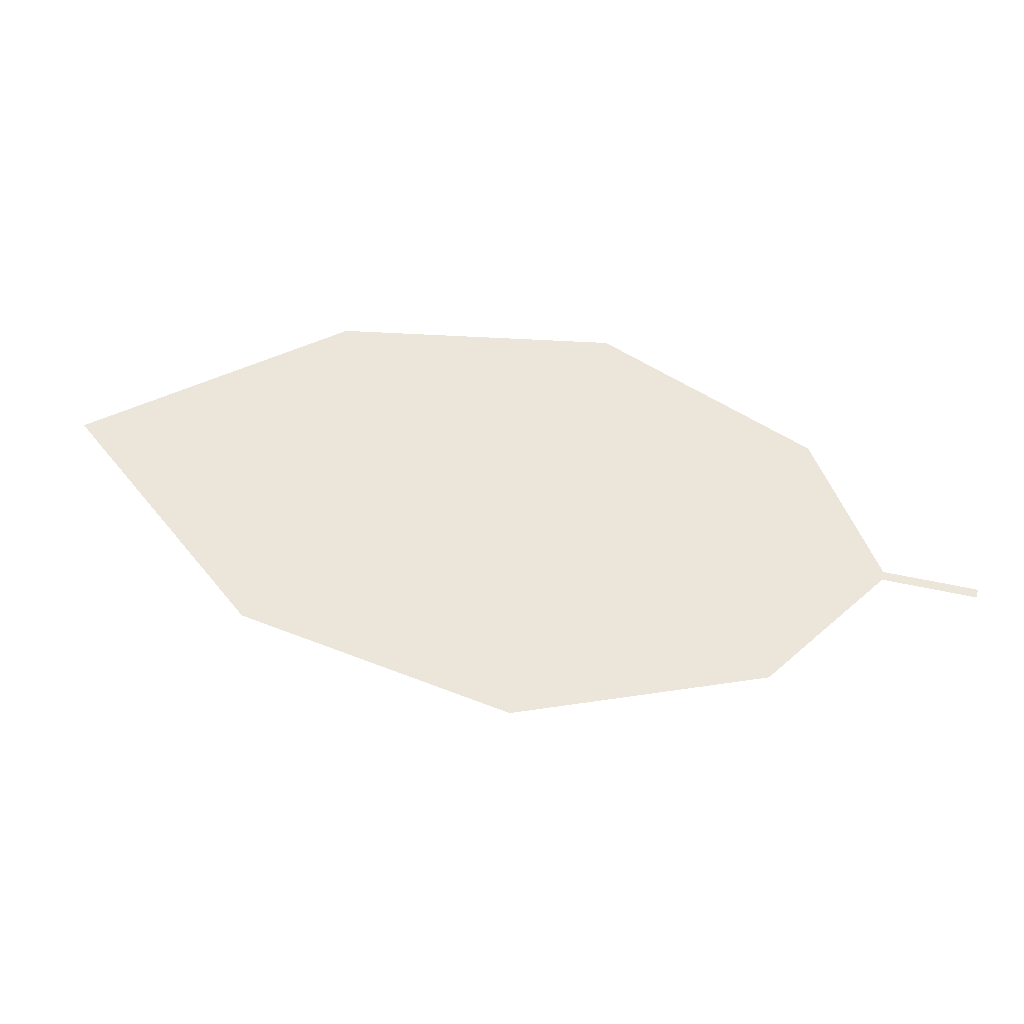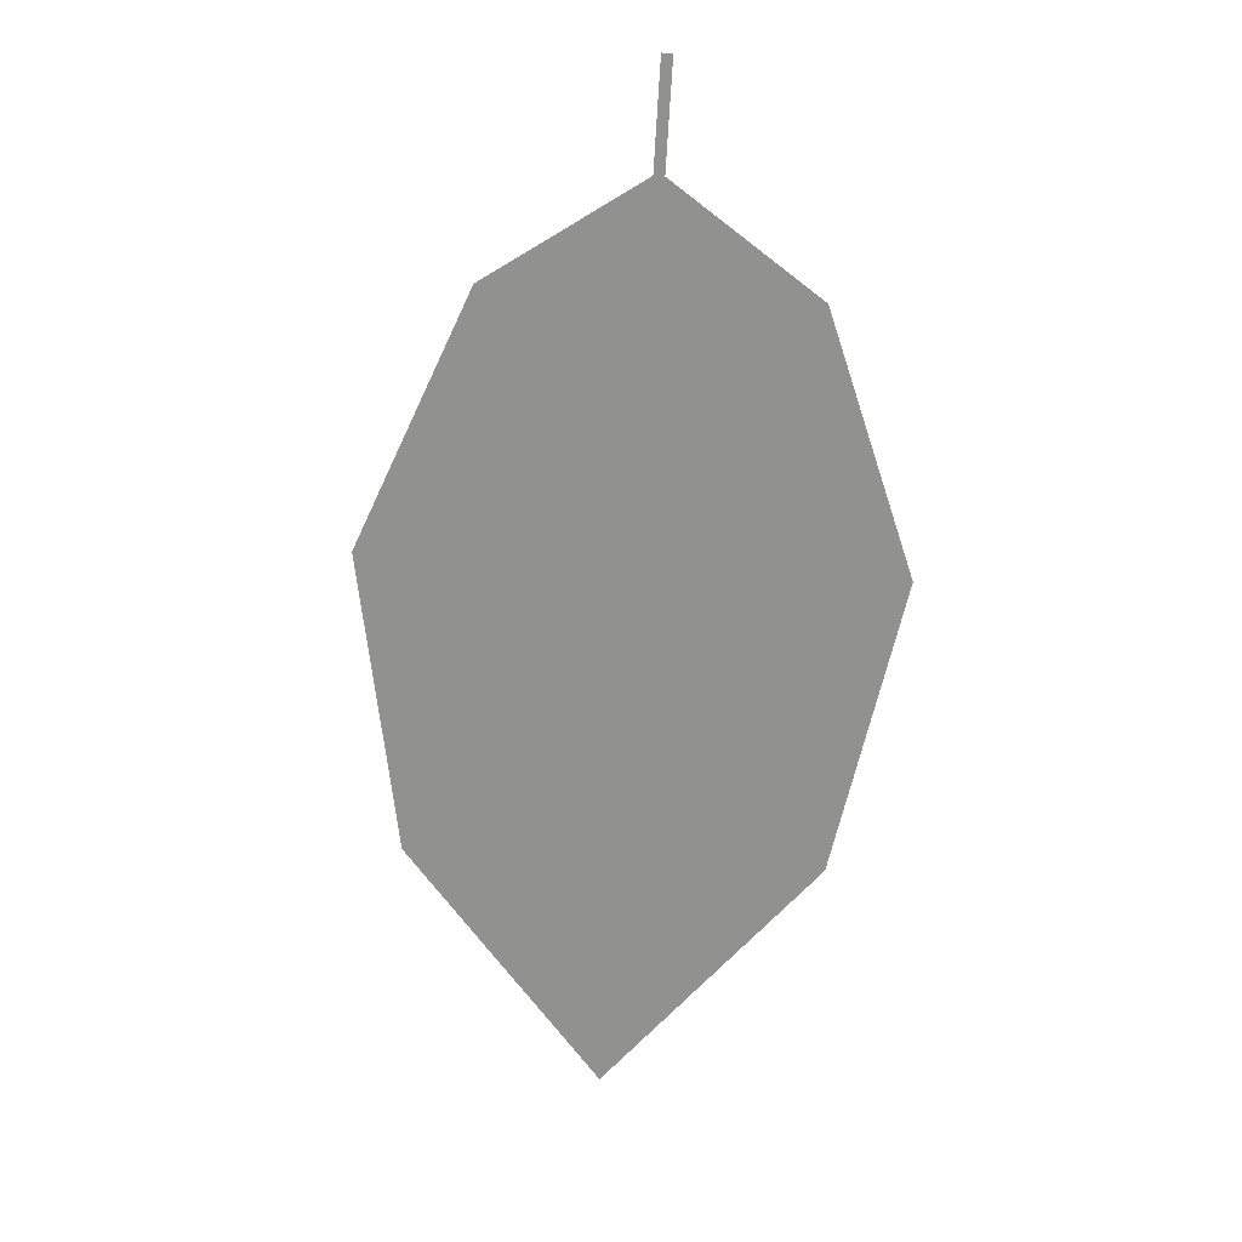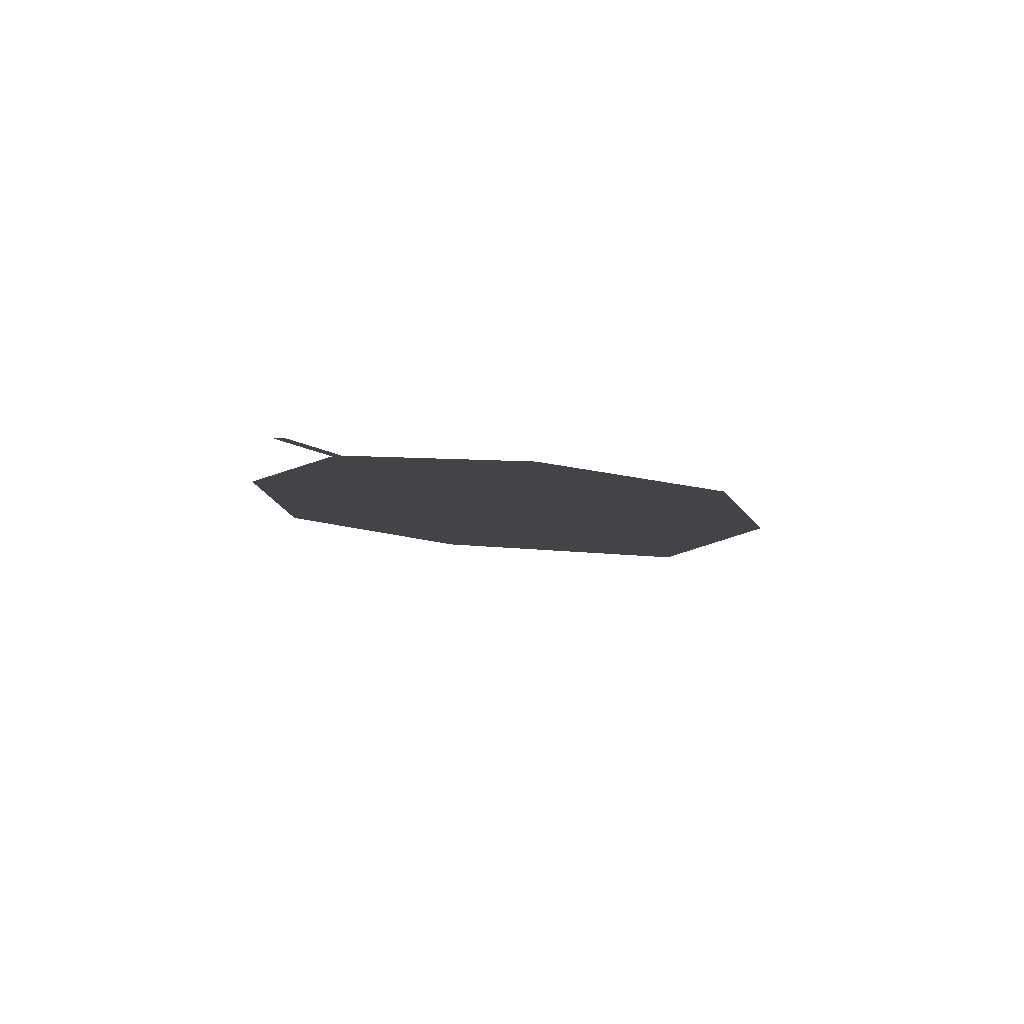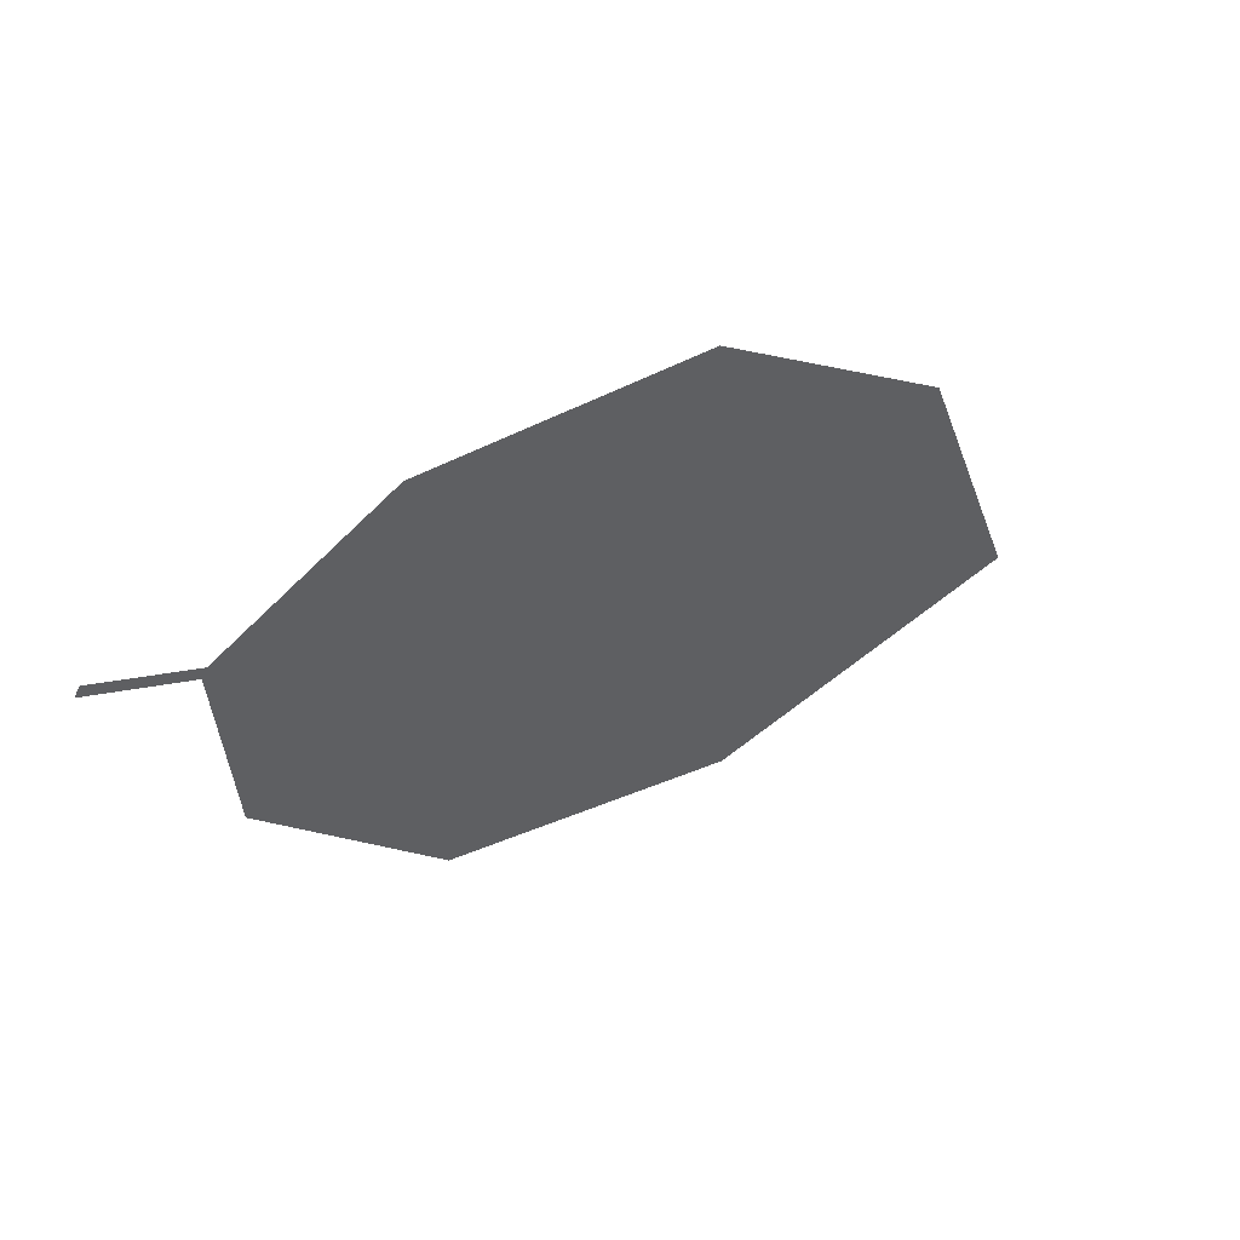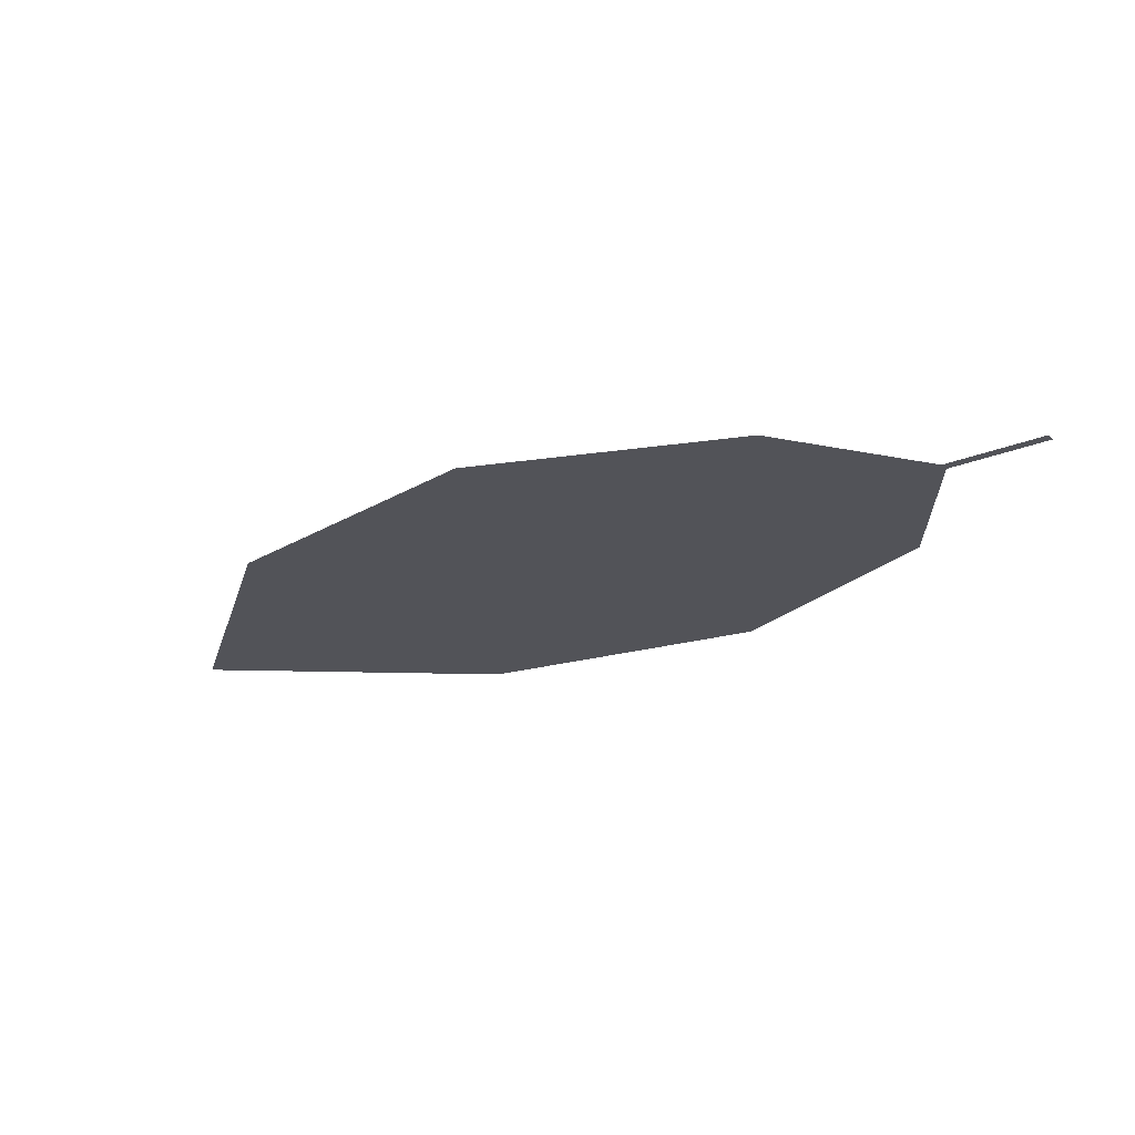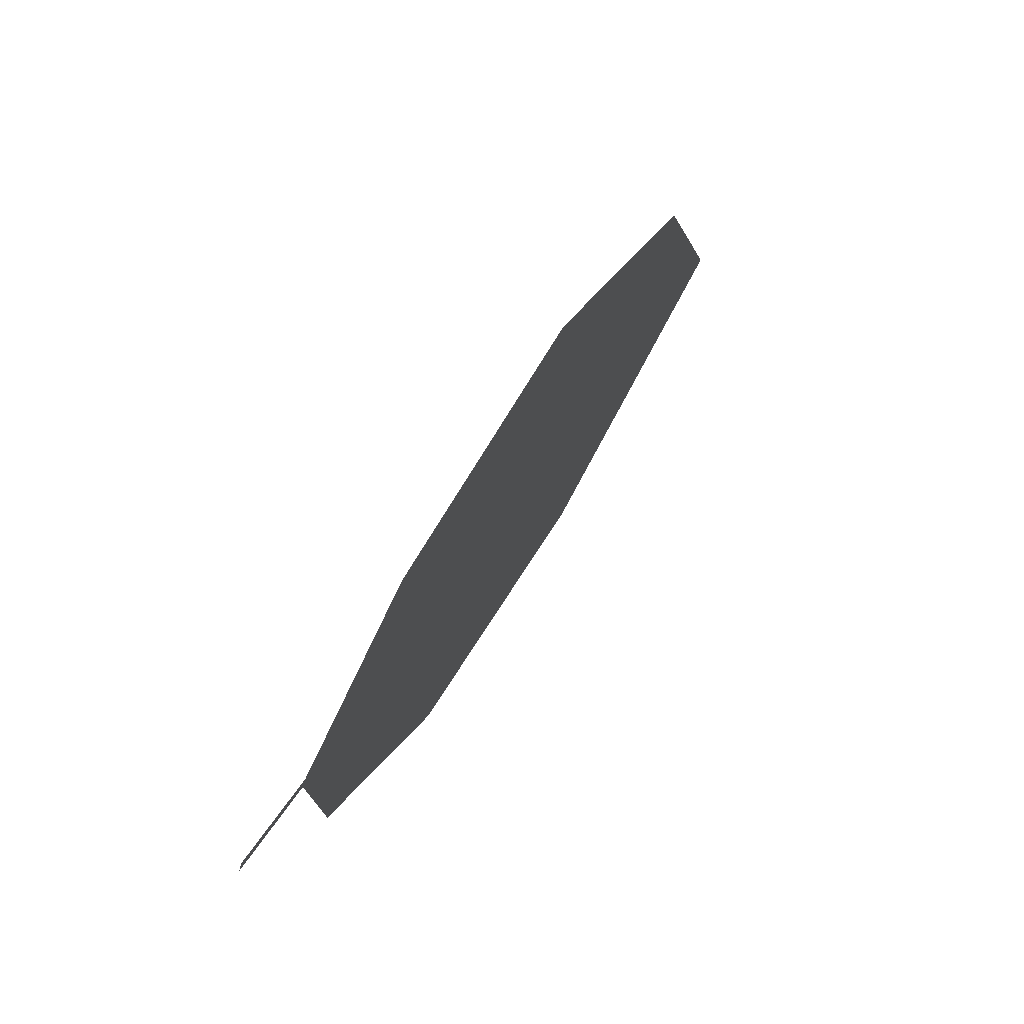
<metadata>
{"format":"obj","ext":"obj","renderer":"f3d","projection":"perspective","resolution":1024,"background":"white","views":[{"elev":55.3,"azim":44.2,"up":"+Z"},{"elev":-66.0,"azim":117.9,"up":"+Z"},{"elev":-7.7,"azim":145.1,"up":"+Z"},{"elev":52.9,"azim":142.6,"up":"+Y"},{"elev":-22.6,"azim":67.2,"up":"+Z"},{"elev":71.2,"azim":118.7,"up":"+Y"}]}
</metadata>
<code>
o Leaves.062_leaves.062
v 0.01679 -0.2477 1.99
v 0.003968 -0.2555 1.99
v 0.01757 -0.249 1.99
v 0.004746 -0.2567 1.99
v -0.06342 -0.3323 1.99
v 0.00321 -0.2831 1.99
v -0.02106 -0.3154 1.99
v -0.09456 -0.281 1.99
v -0.111 -0.3261 1.99
v -0.05998 -0.2513 1.99
v -0.02014 -0.2446 1.99
f 1 2 4 3
f 8 5 4 2
f 5 7 6 4
f 8 9 5
f 2 11 10 8

</code>
